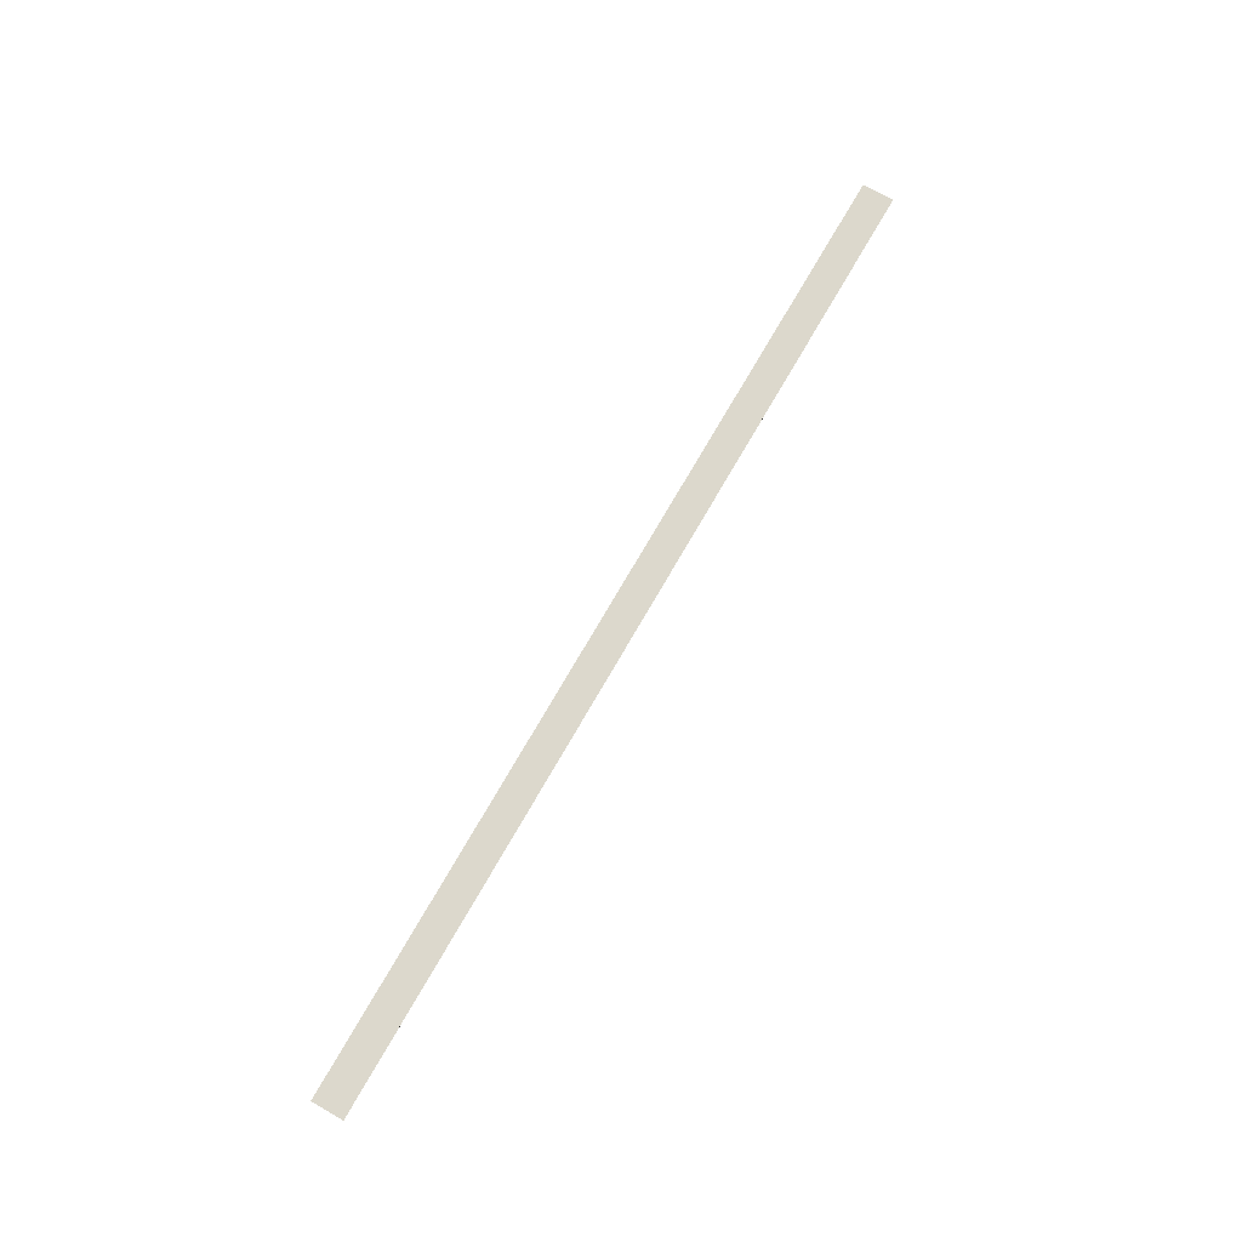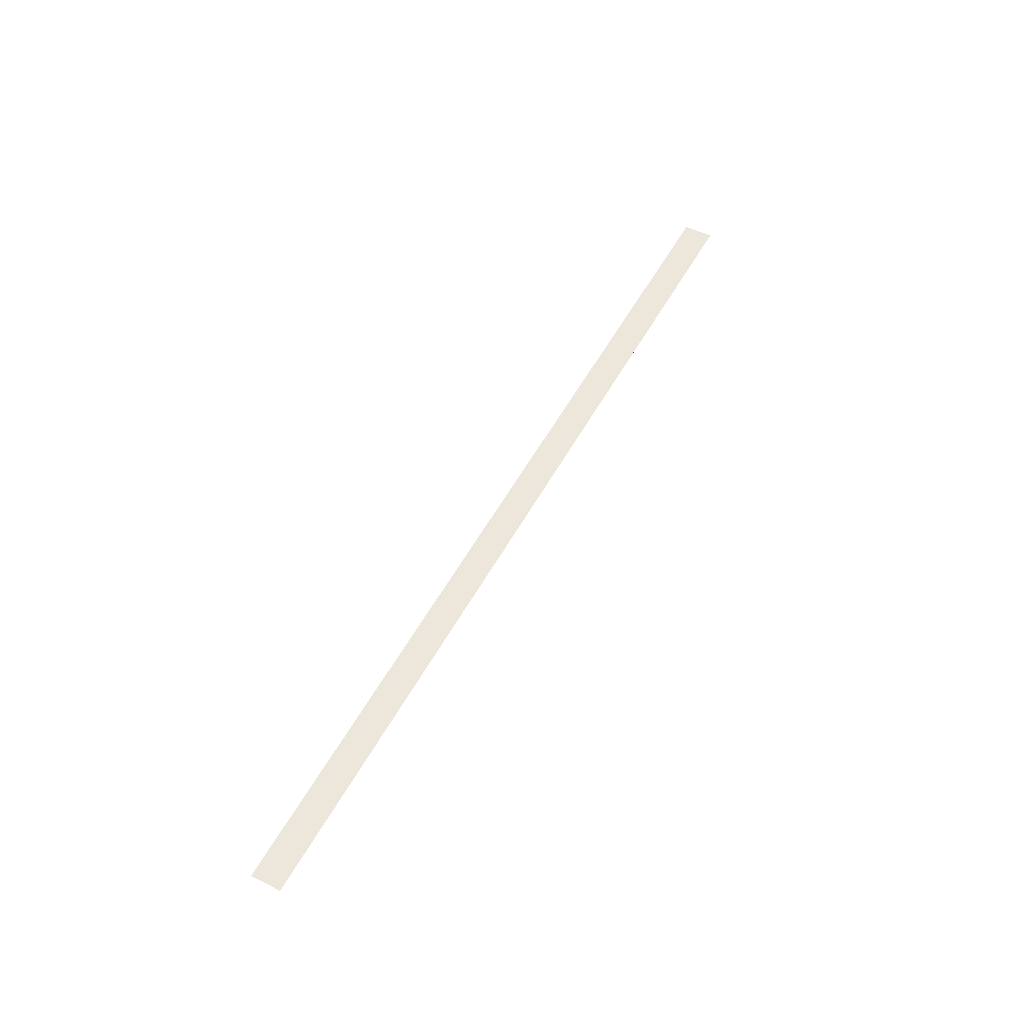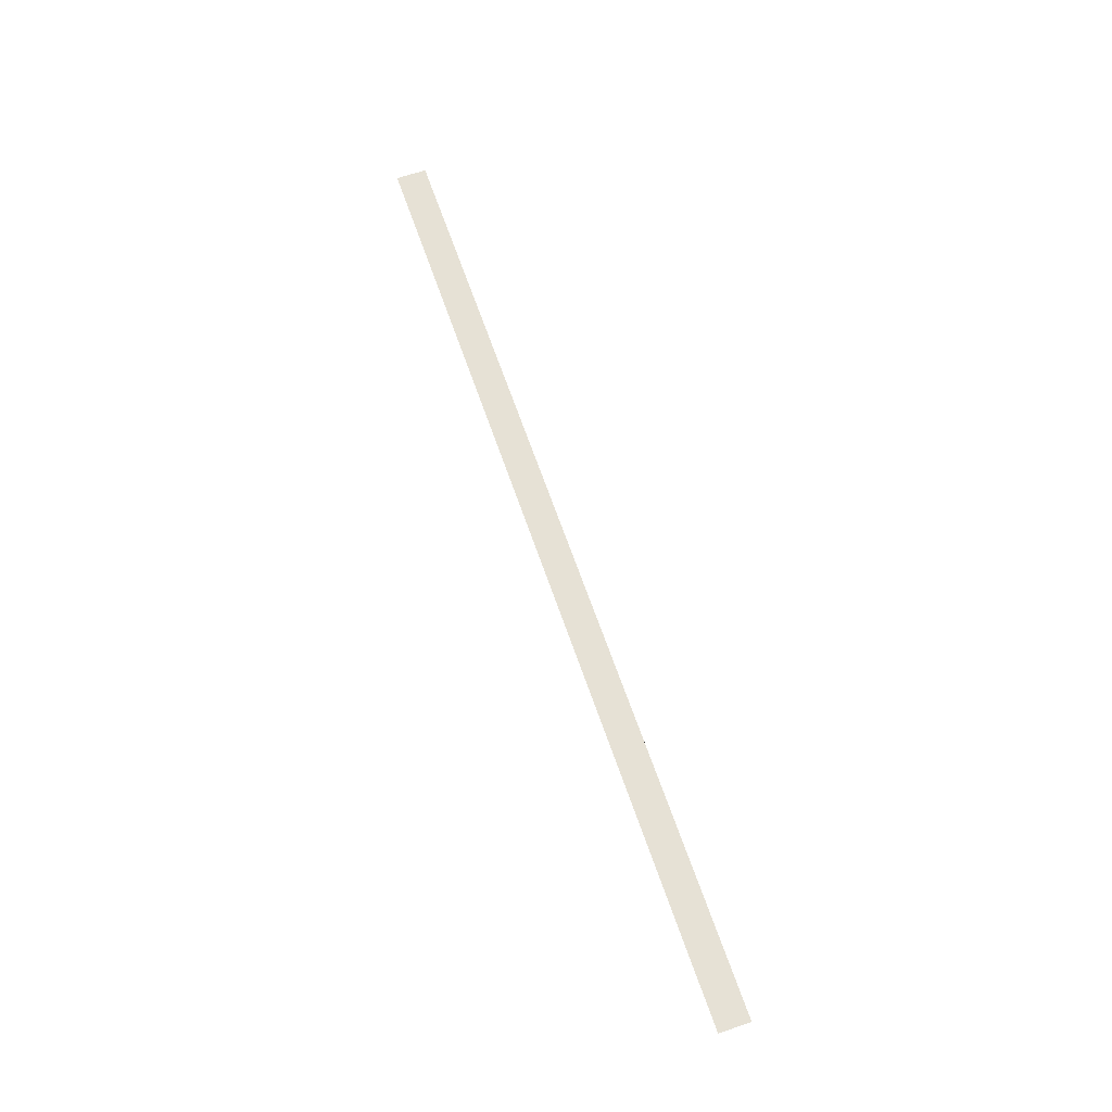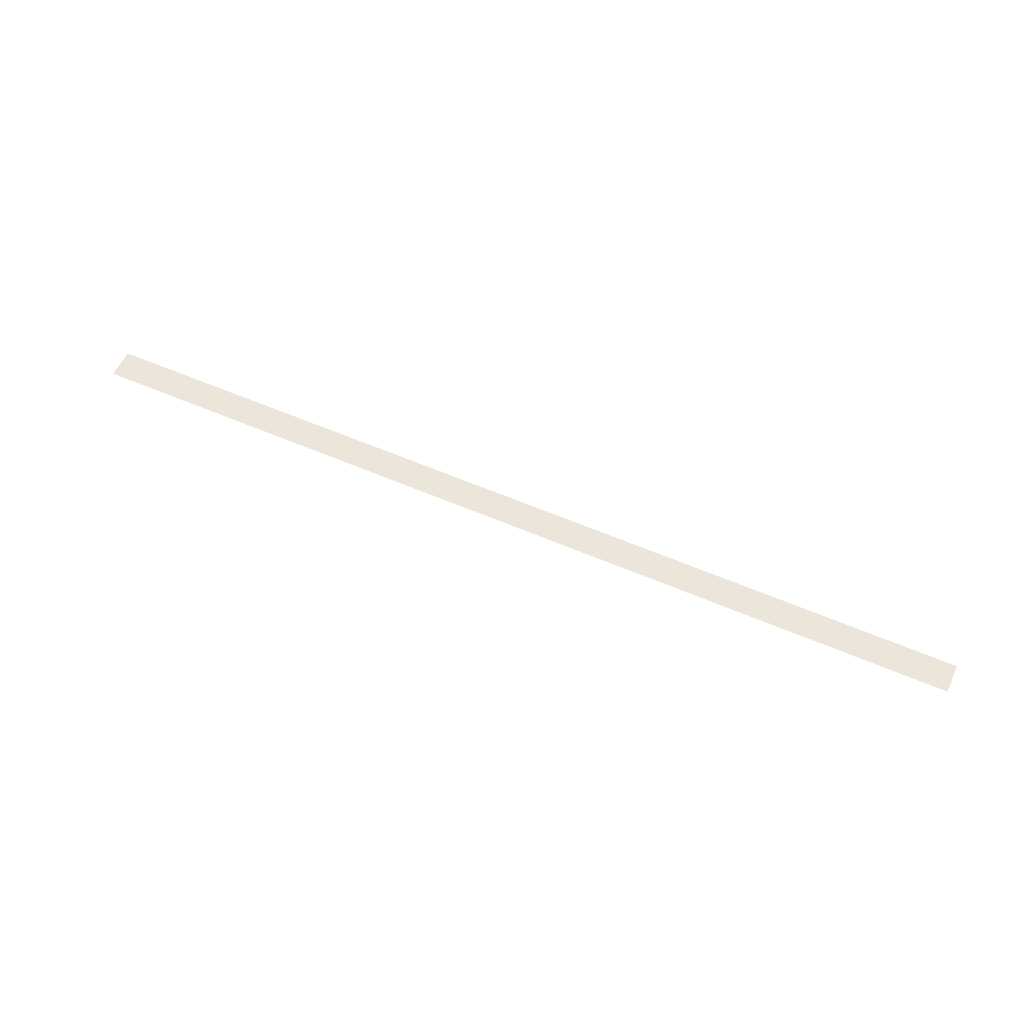
<metadata>
{"format":"obj","ext":"obj","renderer":"f3d","projection":"perspective","resolution":1024,"background":"white","views":[{"elev":72.7,"azim":-60.2,"up":"+Y"},{"elev":52.6,"azim":-62.2,"up":"+Y"},{"elev":64.5,"azim":-108.9,"up":"+Y"},{"elev":56.7,"azim":24.4,"up":"+Y"}]}
</metadata>
<code>
o wall_obb.221_Mesh.226
v -90.92 4.508 92.96
v -89.22 4.508 92.96
v -87.52 4.508 92.96
v -85.82 4.508 92.96
v -84.12 4.508 92.96
v -82.42 4.508 92.96
v -80.72 4.508 92.96
v -79.02 4.508 92.96
v -77.32 4.508 92.96
v -75.62 4.508 92.96
v -90.92 4.508 92.46
v -89.22 4.508 92.46
v -87.52 4.508 92.46
v -85.82 4.508 92.46
v -84.12 4.508 92.46
v -82.42 4.508 92.46
v -80.72 4.508 92.46
v -79.02 4.508 92.46
v -77.32 4.508 92.46
v -75.62 4.508 92.46
f 1 2 3 4 5 6 7 8 9 10 20 19 18 17 16 15 14 13 12 11

</code>
